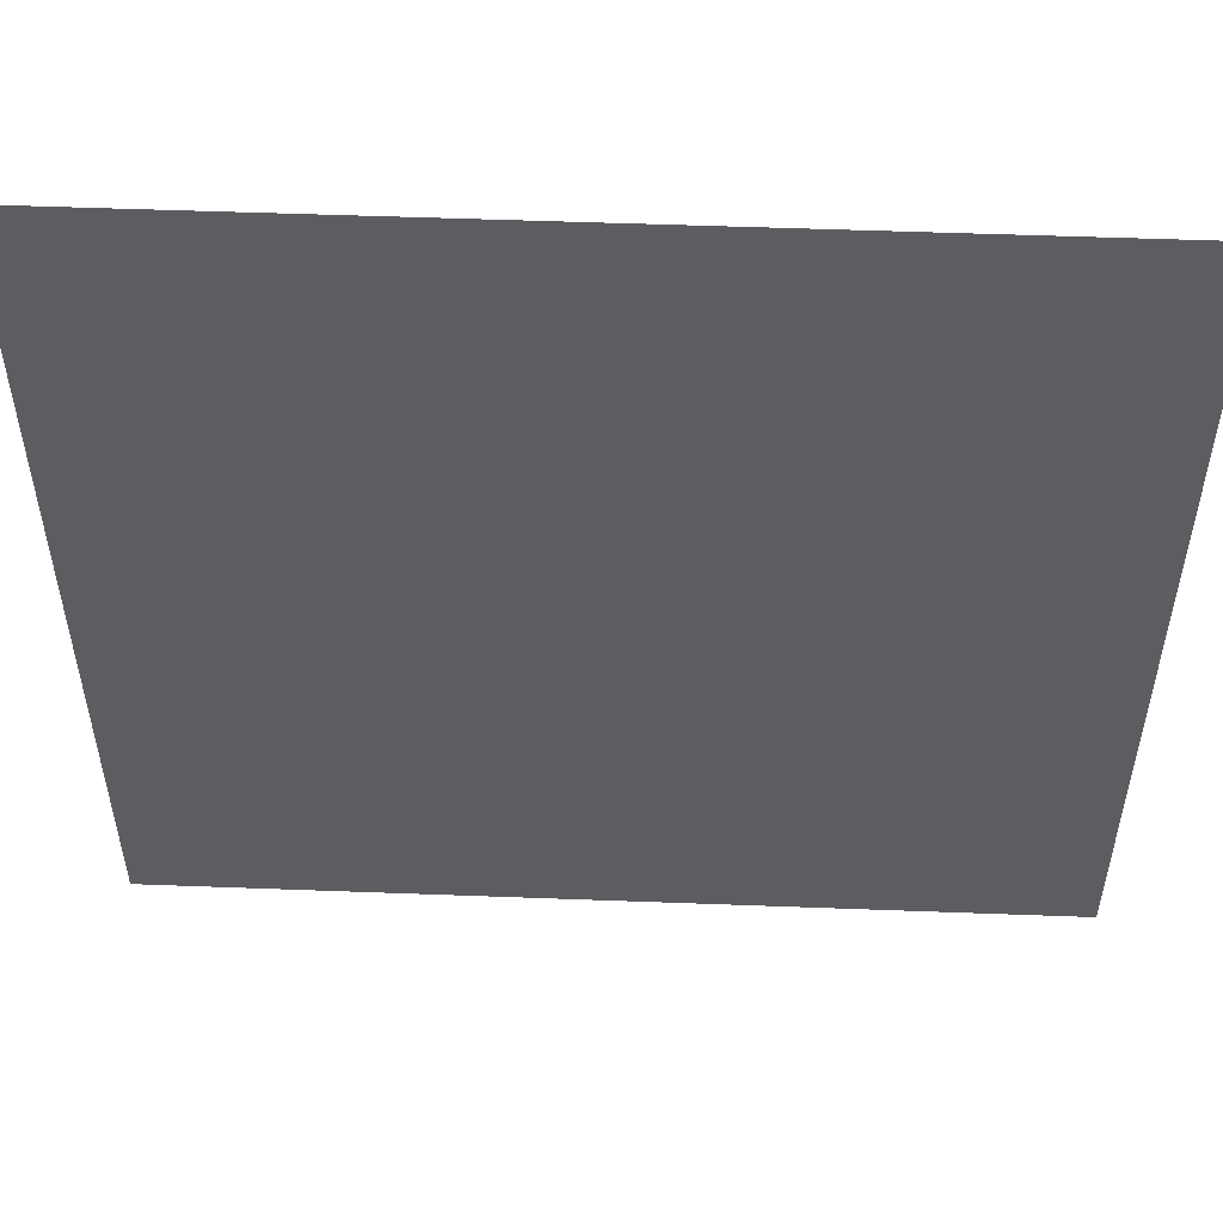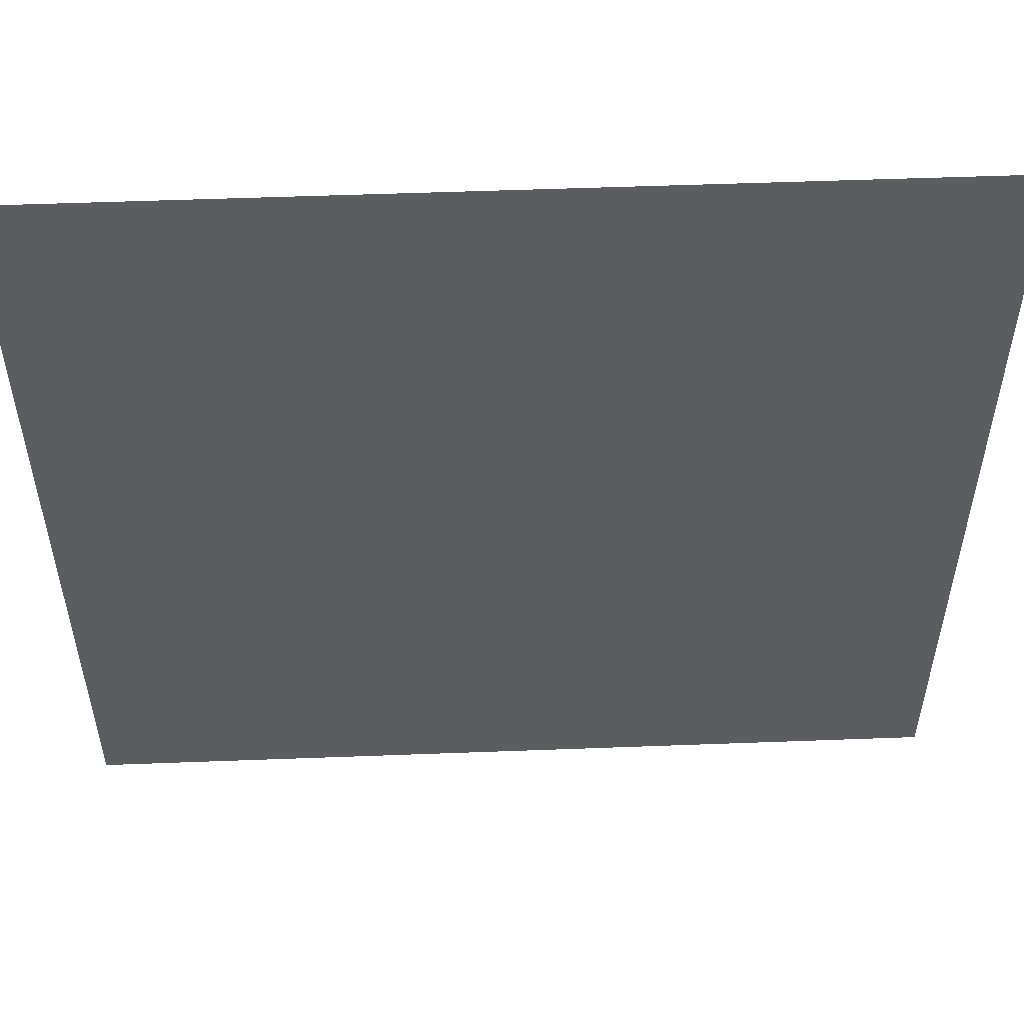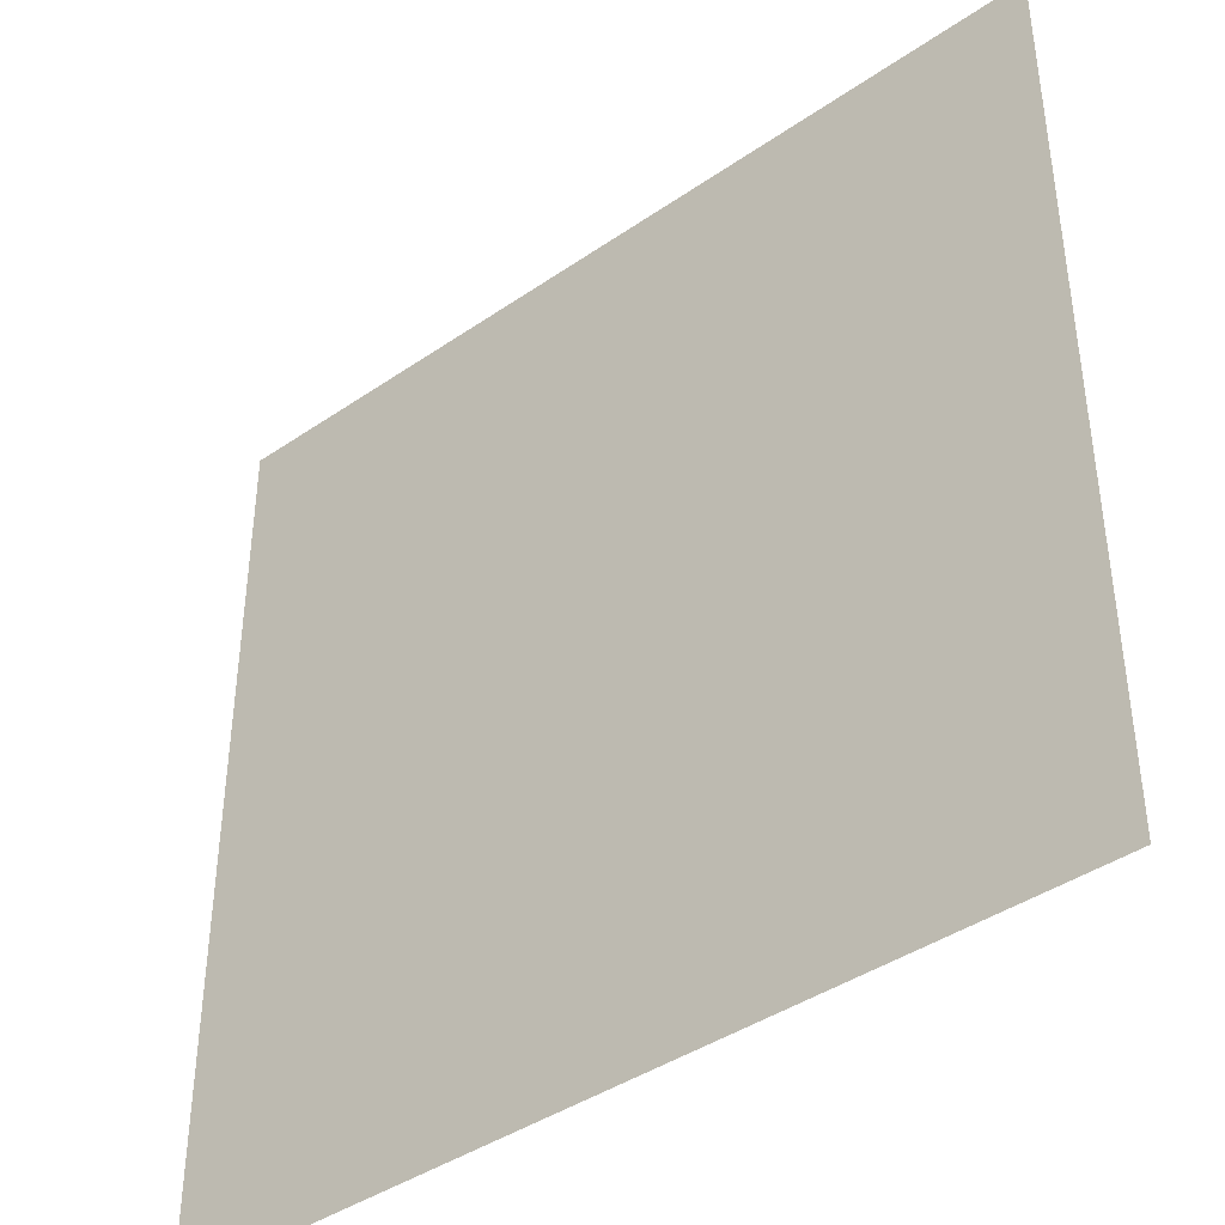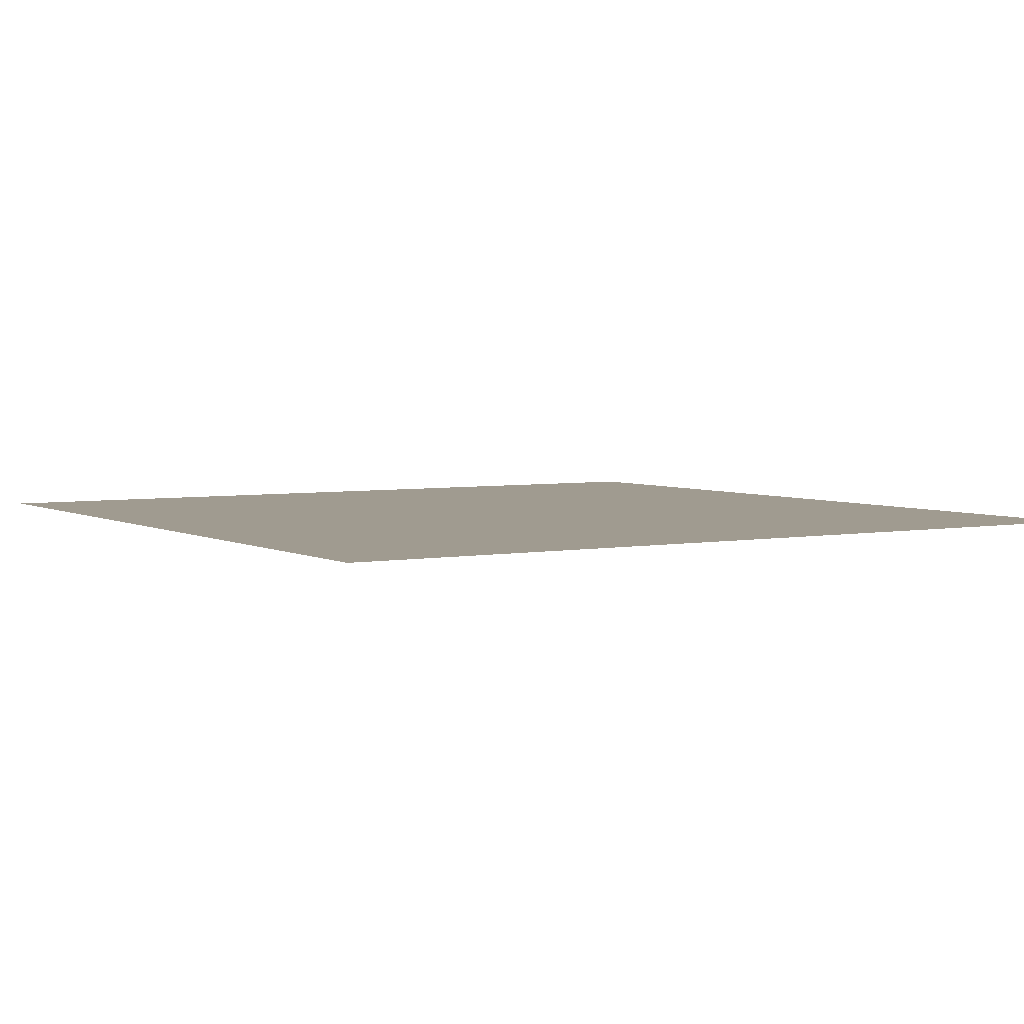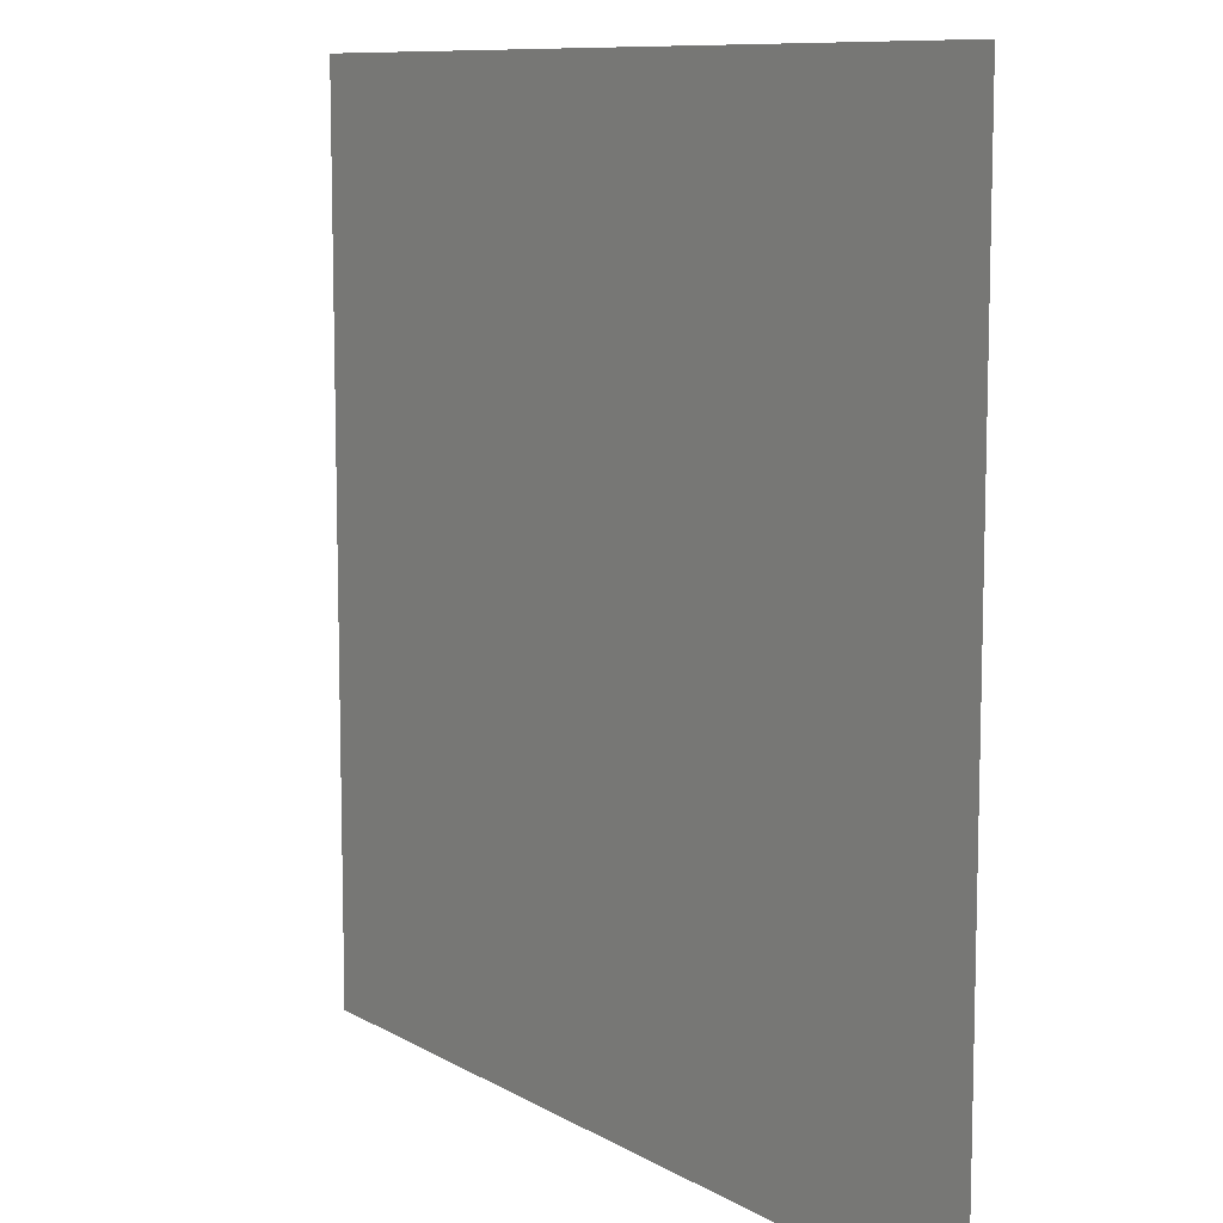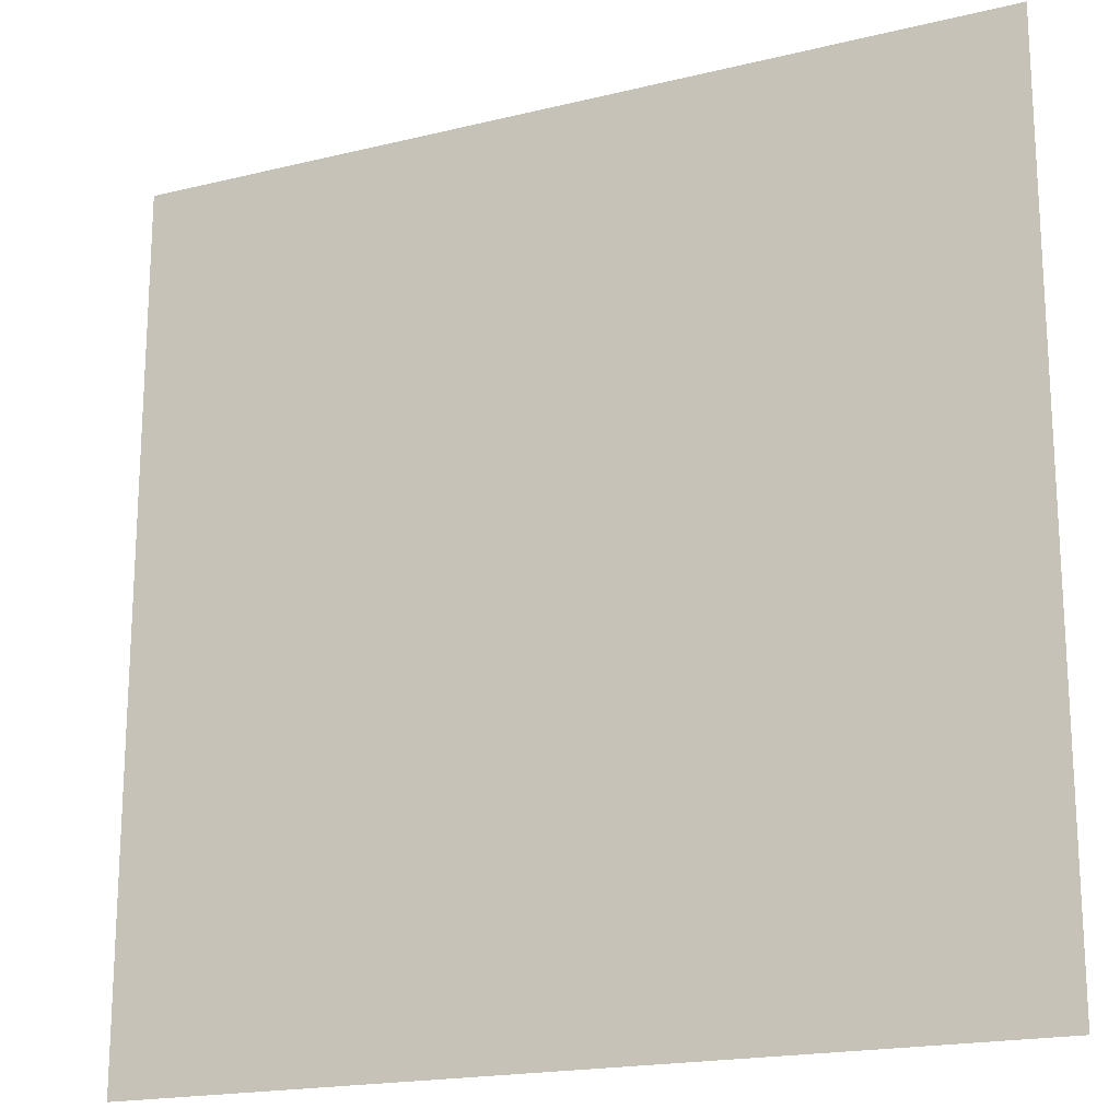
<metadata>
{"format":"obj","ext":"obj","renderer":"f3d","projection":"perspective","resolution":1024,"background":"white","views":[{"elev":53.3,"azim":-177.7,"up":"+Y"},{"elev":53.8,"azim":177.7,"up":"+Y"},{"elev":-41.2,"azim":-140.1,"up":"+Y"},{"elev":4.2,"azim":-121.7,"up":"+Z"},{"elev":9.7,"azim":55.4,"up":"+Y"},{"elev":-18.7,"azim":25.1,"up":"+Y"}]}
</metadata>
<code>
o MeshTelevisionStand_1_1_GeomSubset_3
v 0.000719 -0.01759 0.09051
v -0.000719 -0.01759 0.09051
v 0.000719 -0.01615 0.09051
v -0.000719 -0.01615 0.09051
v 0.000719 -0.01759 0.09051
v -0.000719 -0.01759 0.09051
v 0.000719 -0.01615 0.09051
v -0.000719 -0.01615 0.09051
v 0.000719 -0.01759 0.09051
v -0.000719 -0.01759 0.09051
v 0.000719 -0.01615 0.09051
v -0.000719 -0.01615 0.09051
v 0.000719 -0.01759 0.09051
v -0.000719 -0.01759 0.09051
v 0.000719 -0.01615 0.09051
v -0.000719 -0.01615 0.09051
v 0.000719 -0.01759 0.09051
v -0.000719 -0.01759 0.09051
v 0.000719 -0.01615 0.09051
v -0.000719 -0.01615 0.09051
v 0.3272 0.2018 -0.371
v -0.3272 0.2018 -0.371
v -0.3272 0.08395 -0.371
v 0.3272 0.08395 -0.371
v 0.3272 0.2018 -0.362
v -0.3272 0.2018 -0.362
v -0.3272 0.08395 -0.362
v 0.3272 0.08395 -0.362
v -0.2564 0.08395 -0.371
v 0.2695 0.08395 -0.371
v 0.2695 0.2018 -0.371
v -0.2564 0.2018 -0.371
v 0.2695 0.2018 -0.362
v -0.2564 0.2018 -0.362
v -0.2564 0.08395 -0.362
v 0.2695 0.08395 -0.362
v 0.1165 0.2017 -0.371
v -0.1075 0.2017 -0.371
v -0.1075 0.08402 -0.371
v 0.1165 0.08402 -0.371
v 0.112 0.2017 -0.3448
v -0.103 0.2017 -0.3448
v -0.103 0.08402 -0.3448
v 0.112 0.08402 -0.3448
v 0.06052 0.2017 -0.371
v 0.06052 0.08402 -0.371
v 0.00452 0.2017 -0.371
v 0.00452 0.08402 -0.371
v -0.05148 0.2017 -0.371
v -0.05148 0.08402 -0.371
v 0.05881 0.2017 -0.3356
v 0.00452 0.2017 -0.3325
v -0.04977 0.2017 -0.3356
v 0.05881 0.08402 -0.3356
v 0.00452 0.08402 -0.3325
v -0.04977 0.08402 -0.3356
v 0.3244 0.2027 -0.3694
v -0.3244 0.2027 -0.3694
v 0.3244 0.2027 -0.3629
v -0.3244 0.2027 -0.363
v 0.2695 0.2027 -0.3694
v -0.2564 0.2027 -0.3694
v 0.2697 0.2027 -0.3636
v -0.2565 0.2027 -0.3636
v 0.1165 0.2026 -0.3694
v -0.1075 0.2026 -0.3694
v 0.1115 0.2026 -0.3462
v -0.1025 0.2026 -0.3462
v 0.06052 0.2026 -0.3694
v 0.00452 0.2026 -0.3694
v -0.05148 0.2026 -0.3694
v 0.05854 0.2026 -0.3371
v 0.00452 0.2026 -0.3341
v -0.0495 0.2026 -0.3371
v -0.2522 0.08255 -0.3687
v 0.2653 0.08255 -0.3687
v -0.2522 0.08255 -0.3637
v 0.2653 0.08255 -0.3637
v -0.1075 0.08265 -0.3687
v 0.1165 0.08265 -0.3687
v -0.1022 0.08265 -0.347
v 0.1113 0.08265 -0.347
v 0.06052 0.08265 -0.3687
v 0.00452 0.08265 -0.3687
v -0.05148 0.08265 -0.3687
v 0.0584 0.08265 -0.3379
v 0.00452 0.08265 -0.3349
v -0.04936 0.08265 -0.3379
v 0.2671 0.1999 -0.3606
v -0.254 0.1999 -0.3606
v -0.254 0.08603 -0.3606
v 0.2671 0.08603 -0.3606
v 0.1123 0.1997 -0.3439
v -0.1032 0.1997 -0.3439
v -0.1032 0.08605 -0.3439
v 0.1123 0.08605 -0.3439
v 0.05897 0.1997 -0.3347
v 0.00452 0.1997 -0.3316
v -0.04994 0.1997 -0.3347
v 0.05897 0.08605 -0.3347
v 0.00452 0.08605 -0.3316
v -0.04994 0.08605 -0.3347
v 0.297 0.2018 -0.3544
v 0.3008 0.2018 -0.3544
v 0.3008 0.08395 -0.3544
v 0.297 0.08395 -0.3544
v -0.2905 0.08395 -0.3543
v -0.2945 0.08395 -0.3543
v -0.2945 0.2018 -0.3543
v -0.2905 0.2018 -0.3543
v 0.3011 0.2018 -0.371
v 0.2968 0.2018 -0.371
v -0.2904 0.2018 -0.371
v -0.2947 0.2018 -0.371
v 0.2968 0.08395 -0.371
v 0.3011 0.08395 -0.371
v -0.2947 0.08395 -0.371
v -0.2904 0.08395 -0.371
v 0.3008 0.2027 -0.3561
v 0.297 0.2027 -0.3561
v -0.2905 0.2027 -0.356
v -0.2945 0.2027 -0.356
v 0.2968 0.2027 -0.3694
v 0.3011 0.2027 -0.3694
v -0.2947 0.2027 -0.3694
v -0.2904 0.2027 -0.3694
v -0.05474 -0.1449 -0.362
v -0.1024 -0.1285 -0.362
v -0.07568 -0.1963 -0.362
v -0.1236 -0.1804 -0.362
v -0.07568 -0.1963 -0.371
v -0.1236 -0.1804 -0.371
v -0.05474 -0.1449 -0.371
v -0.1024 -0.1285 -0.371
v -0.1257 -0.1162 -0.362
v -0.1663 -0.08712 -0.362
v -0.1658 -0.159 -0.362
v -0.2069 -0.1307 -0.362
v -0.1658 -0.159 -0.371
v -0.2069 -0.1307 -0.371
v -0.1257 -0.1162 -0.371
v -0.1663 -0.08712 -0.371
v -0.1861 -0.06826 -0.362
v -0.2167 -0.02991 -0.362
v -0.2419 -0.09889 -0.362
v -0.2733 -0.06112 -0.362
v -0.2419 -0.09889 -0.371
v -0.2733 -0.06112 -0.371
v -0.1861 -0.06826 -0.371
v -0.2167 -0.02991 -0.371
v -0.2299 -0.007653 -0.362
v -0.2471 0.03733 -0.362
v -0.2963 -0.02359 -0.362
v -0.3142 0.02115 -0.362
v -0.2963 -0.02359 -0.371
v -0.3142 0.02115 -0.371
v -0.2299 -0.007653 -0.371
v -0.2471 0.03733 -0.371
v 0.06783 -0.1449 -0.362
v 0.1155 -0.1285 -0.362
v 0.06783 -0.1449 -0.371
v 0.1155 -0.1285 -0.371
v 0.08493 -0.1964 -0.371
v 0.1326 -0.1801 -0.371
v 0.08493 -0.1964 -0.362
v 0.1326 -0.1801 -0.362
v 0.1388 -0.1162 -0.362
v 0.1793 -0.08712 -0.362
v 0.1388 -0.1162 -0.371
v 0.1793 -0.08712 -0.371
v 0.1716 -0.1594 -0.371
v 0.2121 -0.1303 -0.371
v 0.1716 -0.1594 -0.362
v 0.2121 -0.1303 -0.362
v 0.1992 -0.06826 -0.362
v 0.2298 -0.02991 -0.362
v 0.1992 -0.06826 -0.371
v 0.2298 -0.02991 -0.371
v 0.245 -0.09925 -0.371
v 0.2756 -0.06091 -0.371
v 0.245 -0.09925 -0.362
v 0.2756 -0.06091 -0.362
v 0.243 -0.007653 -0.362
v 0.2602 0.03733 -0.362
v 0.243 -0.007653 -0.371
v 0.2602 0.03733 -0.371
v 0.2975 -0.0238 -0.371
v 0.3147 0.02118 -0.371
v 0.2975 -0.0238 -0.362
v 0.3147 0.02118 -0.362
v -0.1139 -0.1567 -0.3544
v -0.0661 -0.1728 -0.3544
v -0.06473 -0.1694 -0.3544
v -0.1125 -0.1533 -0.3544
v -0.1124 -0.1531 -0.371
v -0.06465 -0.1692 -0.371
v -0.06618 -0.173 -0.371
v -0.114 -0.1569 -0.371
v -0.1882 -0.1107 -0.3544
v -0.1474 -0.1393 -0.3544
v -0.1449 -0.1366 -0.3544
v -0.1857 -0.108 -0.3543
v -0.1856 -0.1079 -0.371
v -0.1447 -0.1365 -0.371
v -0.1475 -0.1395 -0.371
v -0.1884 -0.1109 -0.371
v -0.2472 -0.04676 -0.3543
v -0.2162 -0.0848 -0.3544
v -0.2128 -0.08292 -0.3543
v -0.2439 -0.04492 -0.3543
v -0.2438 -0.04483 -0.371
v -0.2127 -0.08283 -0.371
v -0.2164 -0.0849 -0.371
v -0.2474 -0.04685 -0.371
v -0.2832 0.02862 -0.3543
v -0.2657 -0.01623 -0.3543
v -0.2618 -0.0153 -0.3543
v -0.2794 0.02954 -0.3543
v -0.2793 0.02958 -0.371
v -0.2617 -0.01526 -0.371
v -0.2658 -0.01628 -0.371
v -0.2834 0.02858 -0.371
v 0.1248 -0.1567 -0.371
v 0.07719 -0.1731 -0.371
v 0.07591 -0.1693 -0.371
v 0.1235 -0.1529 -0.371
v 0.1236 -0.1531 -0.3544
v 0.07598 -0.1695 -0.3544
v 0.07711 -0.1729 -0.3544
v 0.1247 -0.1565 -0.3544
v 0.1973 -0.1108 -0.371
v 0.1568 -0.1398 -0.371
v 0.1543 -0.1366 -0.371
v 0.1948 -0.1075 -0.371
v 0.195 -0.1077 -0.3544
v 0.1545 -0.1367 -0.3544
v 0.1566 -0.1396 -0.3544
v 0.1972 -0.1106 -0.3544
v 0.2549 -0.0469 -0.371
v 0.2243 -0.08524 -0.371
v 0.2208 -0.08289 -0.371
v 0.2514 -0.04455 -0.371
v 0.2516 -0.04468 -0.3544
v 0.221 -0.08302 -0.3544
v 0.2241 -0.0851 -0.3544
v 0.2547 -0.04676 -0.3544
v 0.29 0.02849 -0.371
v 0.2728 -0.0165 -0.371
v 0.2687 -0.01528 -0.371
v 0.286 0.0297 -0.371
v 0.2862 0.02963 -0.3544
v 0.2689 -0.01535 -0.3544
v 0.2726 -0.01643 -0.3544
v 0.2898 0.02856 -0.3544
v -0.01869 -0.1501 -0.371
v 0.03177 -0.1501 -0.371
v -0.01869 -0.1501 -0.362
v 0.03177 -0.1501 -0.362
v -0.01867 -0.2046 -0.362
v 0.03174 -0.2045 -0.362
v -0.01867 -0.2046 -0.371
v 0.03174 -0.2045 -0.371
v 0.03176 -0.1798 -0.371
v -0.01868 -0.1799 -0.371
v 0.03176 -0.1758 -0.371
v -0.01868 -0.1759 -0.371
v -0.01868 -0.1797 -0.3544
v 0.03176 -0.1796 -0.3544
v 0.03176 -0.176 -0.3544
v -0.01868 -0.1761 -0.3544
v 0.07135 0.1932 -0.3268
v 0.07342 0.1909 -0.3268
v -0.0774 0.1909 -0.3268
v -0.07533 0.1932 -0.3268
v -0.06588 0.08914 -0.3268
v -0.06836 0.0914 -0.3268
v 0.06438 0.0914 -0.3268
v 0.0619 0.08914 -0.3268
v 0.07342 0.1909 -0.003253
v 0.07135 0.1932 -0.003253
v -0.0774 0.1909 -0.003253
v -0.07533 0.1932 -0.003253
v -0.06588 0.08914 -0.003253
v -0.06836 0.0914 -0.003253
v 0.06438 0.0914 -0.003253
v 0.0619 0.08914 -0.003253
v -0.07358 0.05556 0.02903
v -0.07566 0.05656 0.03065
v 0.07168 0.05656 0.03065
v 0.0696 0.05556 0.02903
v 0.0765 0.1101 0.1164
v 0.07877 0.1091 0.1148
v -0.08275 0.1091 0.1148
v -0.08048 0.1101 0.1164
v -0.07143 0.06886 0.02273
v -0.0736 0.07031 0.02412
v 0.06962 0.07031 0.02412
v 0.06745 0.06886 0.02273
v 0.07507 0.1436 0.09424
v 0.0773 0.1422 0.09286
v -0.08128 0.1422 0.09286
v -0.07905 0.1436 0.09424
v -0.06922 0.07951 0.01491
v -0.07153 0.08136 0.01595
v 0.06755 0.08136 0.01595
v 0.06524 0.07951 0.01491
v 0.07337 0.1699 0.06543
v 0.07553 0.168 0.0644
v -0.07951 0.168 0.0644
v -0.07735 0.1699 0.06543
v -0.06757 0.08657 0.006083
v -0.07003 0.08873 0.006643
v 0.06605 0.08873 0.006643
v 0.06359 0.08657 0.006083
v 0.07195 0.187 0.0322
v 0.07404 0.1849 0.03164
v -0.07802 0.1849 0.03164
v -0.07593 0.187 0.0322
v 0.07372 0.1953 -0.3268
v 0.07579 0.1931 -0.3268
v -0.07977 0.1931 -0.3268
v -0.0777 0.1953 -0.3268
v -0.06785 0.08697 -0.3268
v -0.07033 0.08924 -0.3268
v 0.06635 0.08924 -0.3268
v 0.06388 0.08697 -0.3268
v 0.07579 0.1931 -0.3543
v 0.07372 0.1953 -0.3543
v -0.0777 0.1953 -0.3543
v -0.07977 0.1931 -0.3543
v -0.07033 0.08924 -0.3543
v -0.06785 0.08697 -0.3543
v 0.06388 0.08697 -0.3543
v 0.06635 0.08924 -0.3543
v 0.07707 0.07268 0.1292
v 0.0778 0.06977 0.1303
v 0.0801 0.06922 0.1286
v 0.07936 0.07213 0.1275
v -0.08178 0.06977 0.1303
v -0.08105 0.07268 0.1292
v -0.08334 0.07213 0.1275
v -0.08408 0.06922 0.1286
v -0.0788 0.03966 0.03471
v -0.07786 0.04268 0.0346
v -0.07577 0.04212 0.03286
v -0.07672 0.03911 0.03297
v 0.07274 0.03911 0.03297
v 0.07179 0.04212 0.03286
v 0.07388 0.04268 0.0346
v 0.07482 0.03966 0.03471
v 0.09803 -0.02424 0.02201
v 0.1001 -0.02424 0.02411
v 0.1089 -0.02424 0.1518
v 0.1066 -0.02424 0.1534
v -0.1106 -0.02424 0.1534
v -0.1128 -0.02424 0.1518
v -0.1041 -0.02424 0.02411
v -0.102 -0.02424 0.02201
v 0.08626 0.01905 0.03188
v 0.09625 -0.003429 0.02411
v 0.08314 0.01969 0.0304
v 0.09432 -0.003429 0.02201
v -0.08712 0.01969 0.0304
v -0.0983 -0.003429 0.02201
v -0.09024 0.01905 0.03188
v -0.1002 -0.003429 0.02411
v -0.09844 0.03205 0.1444
v -0.1084 -0.002222 0.1518
v -0.09667 0.0312 0.1465
v -0.1061 -0.001476 0.1534
v 0.09269 0.0312 0.1465
v 0.1021 -0.001476 0.1534
v 0.09446 0.03205 0.1444
v 0.1045 -0.002222 0.1518
f 13 14 16 15

</code>
